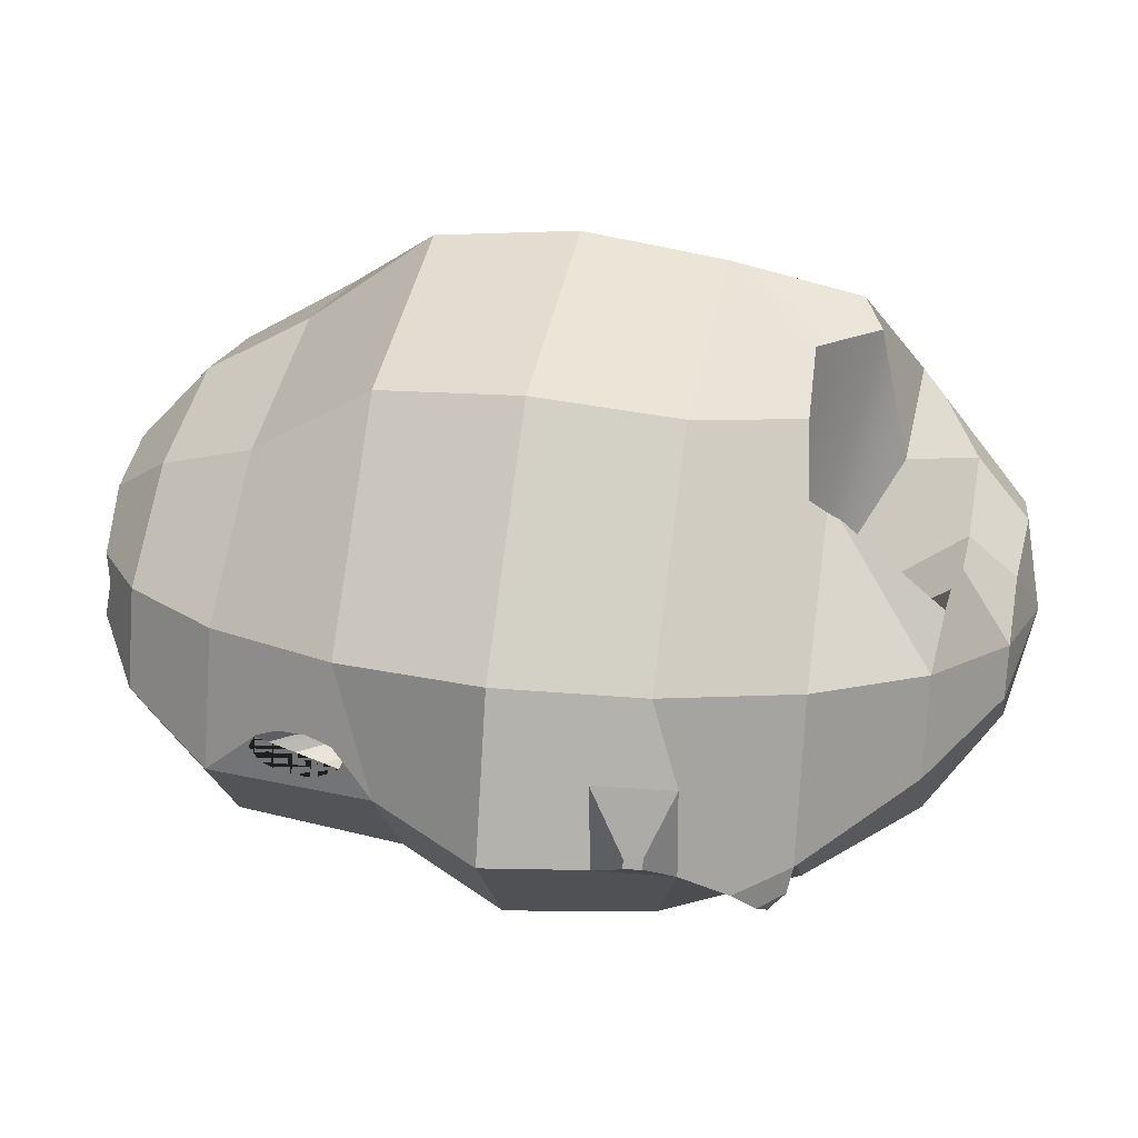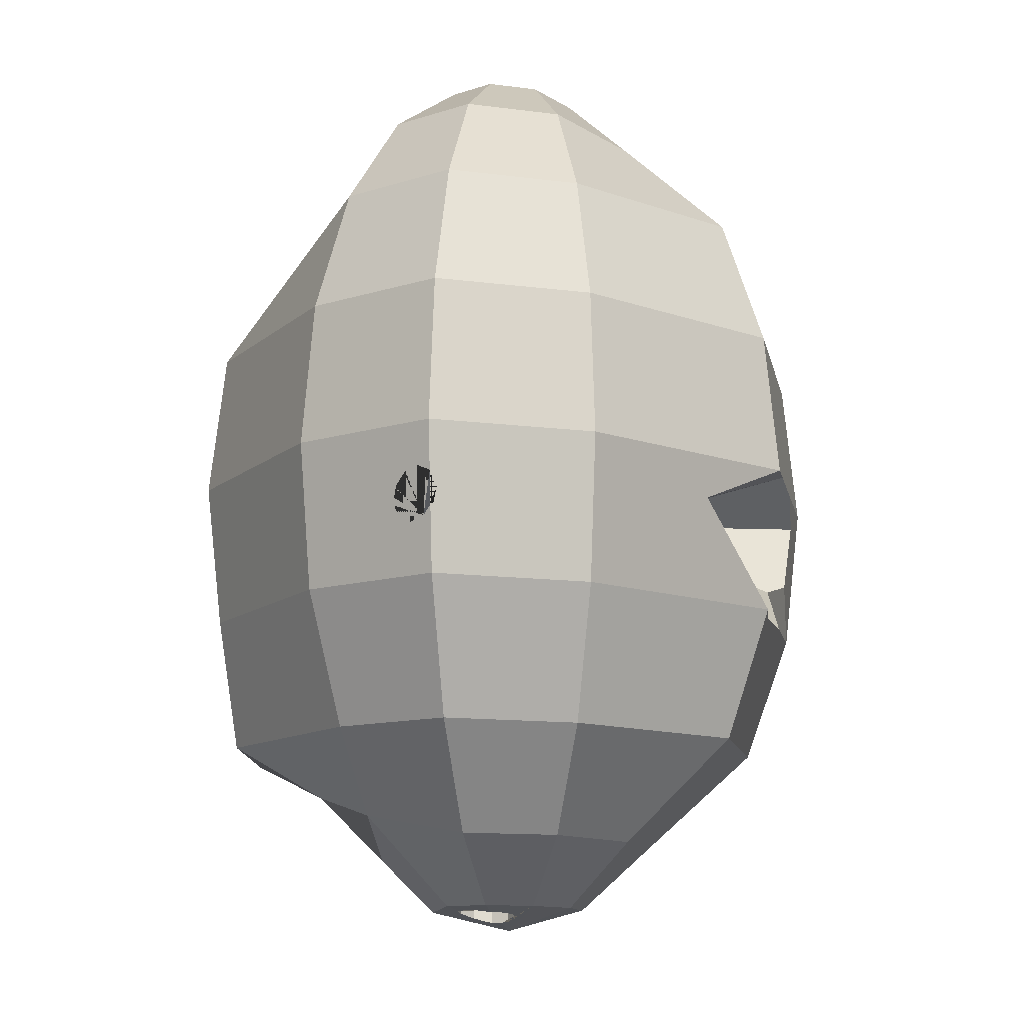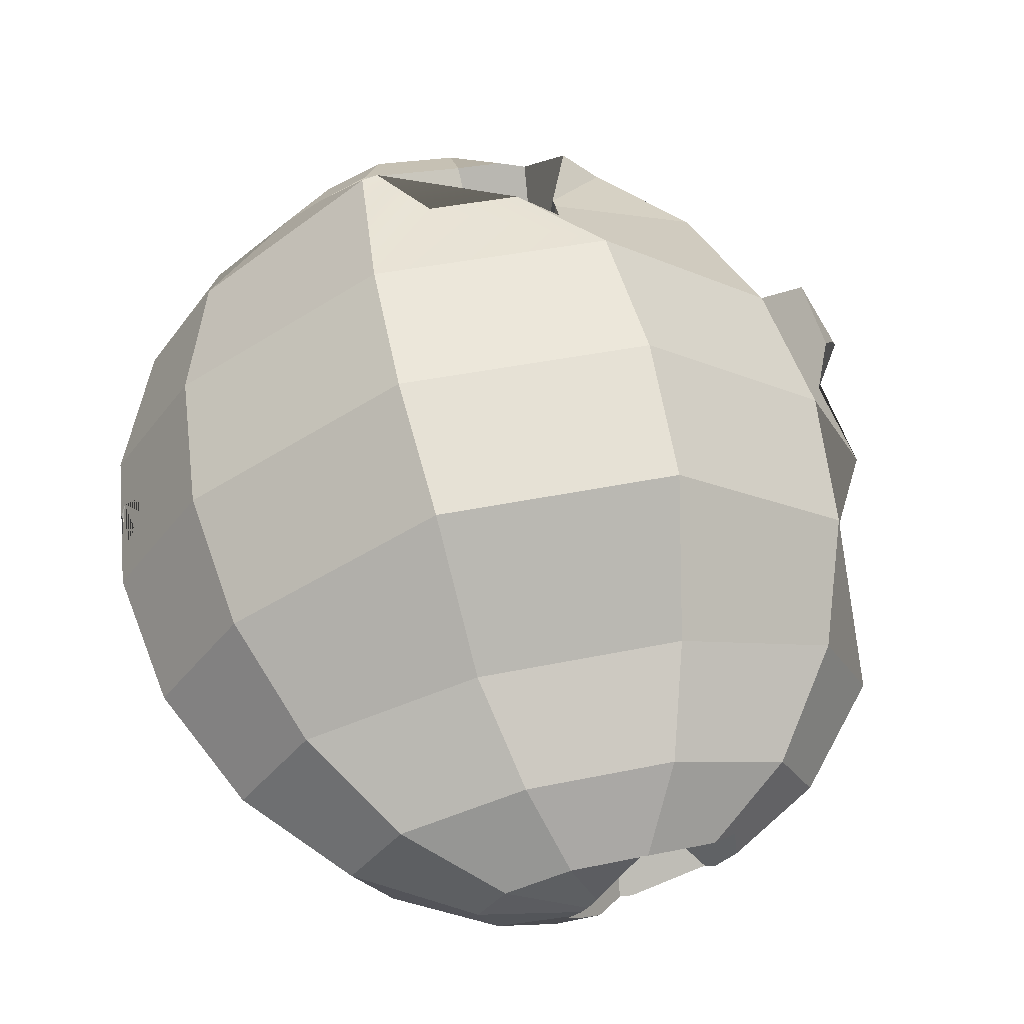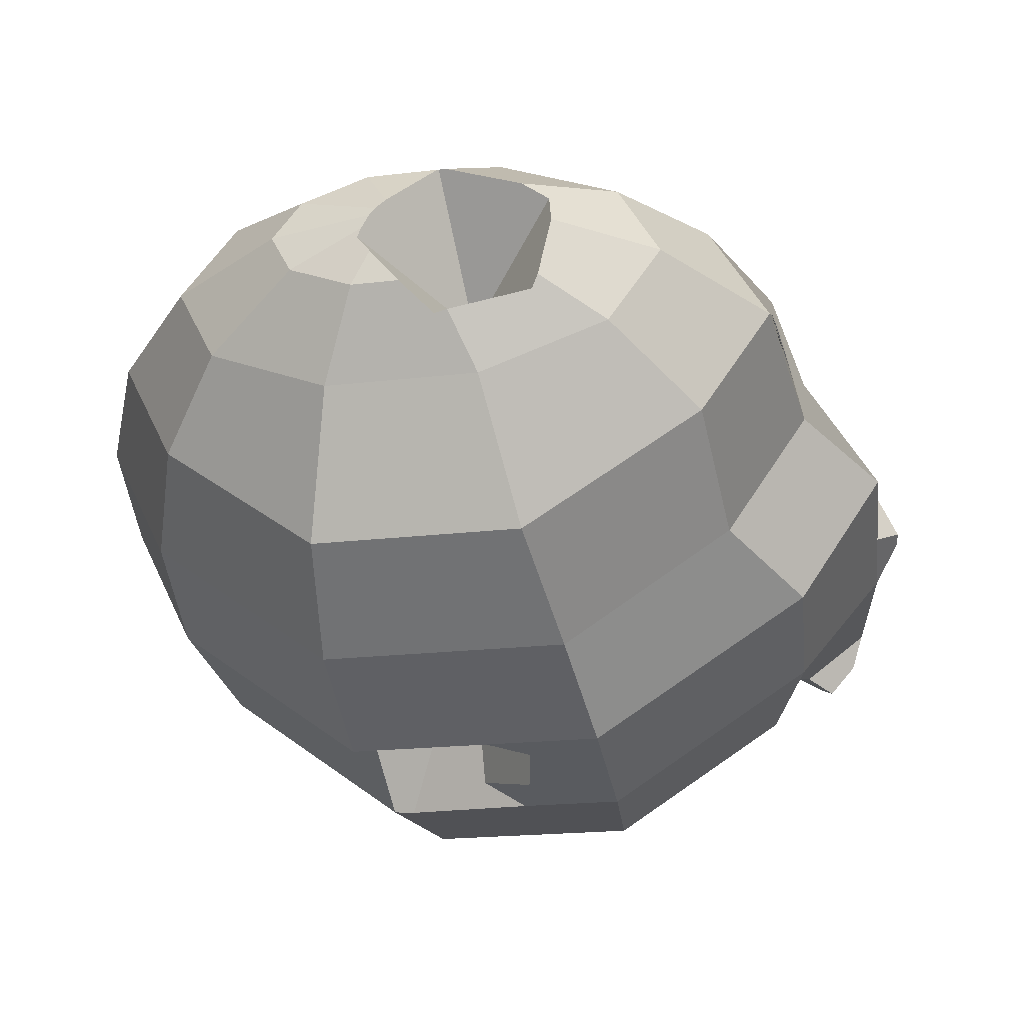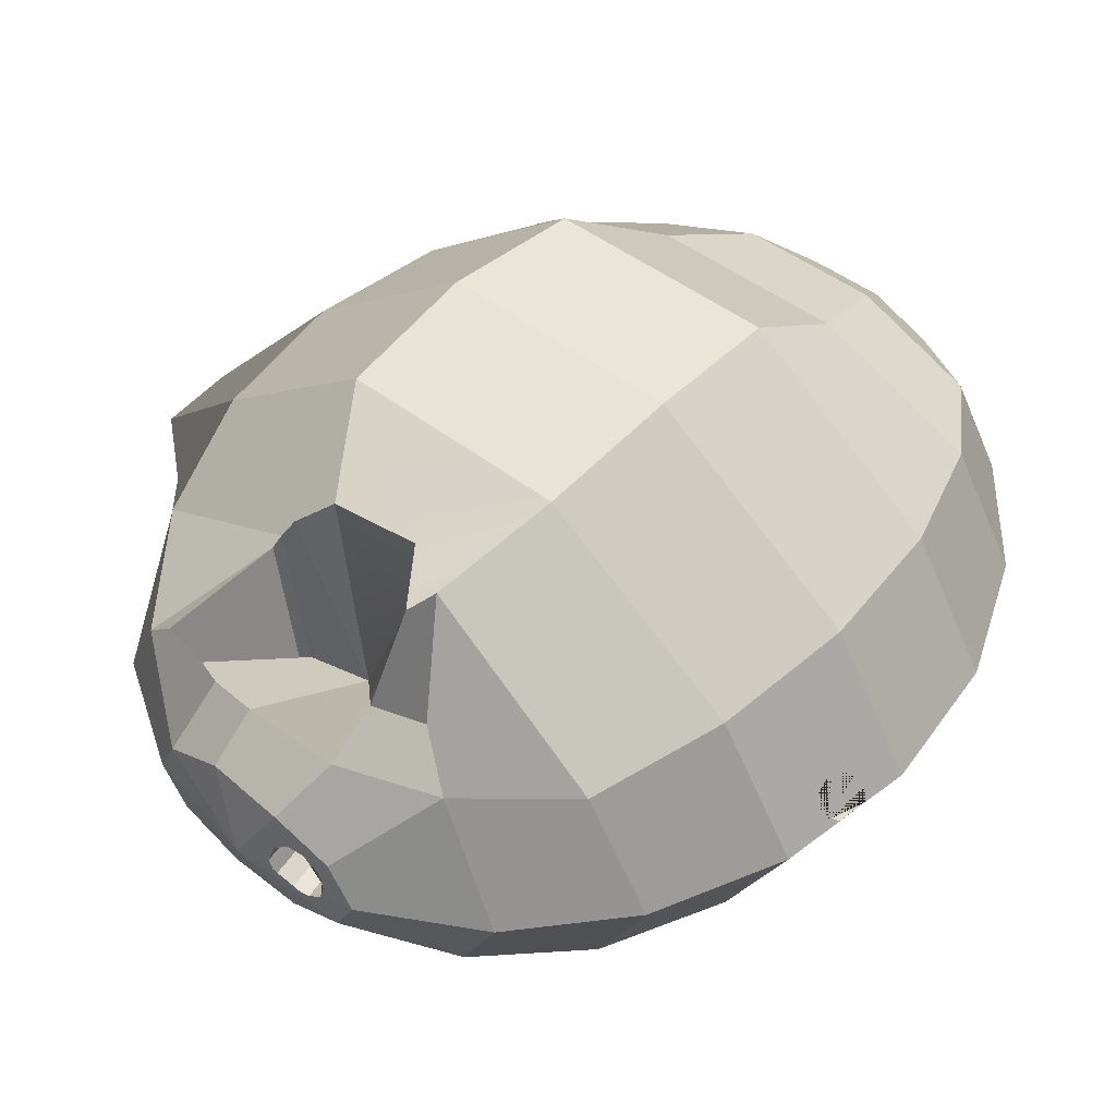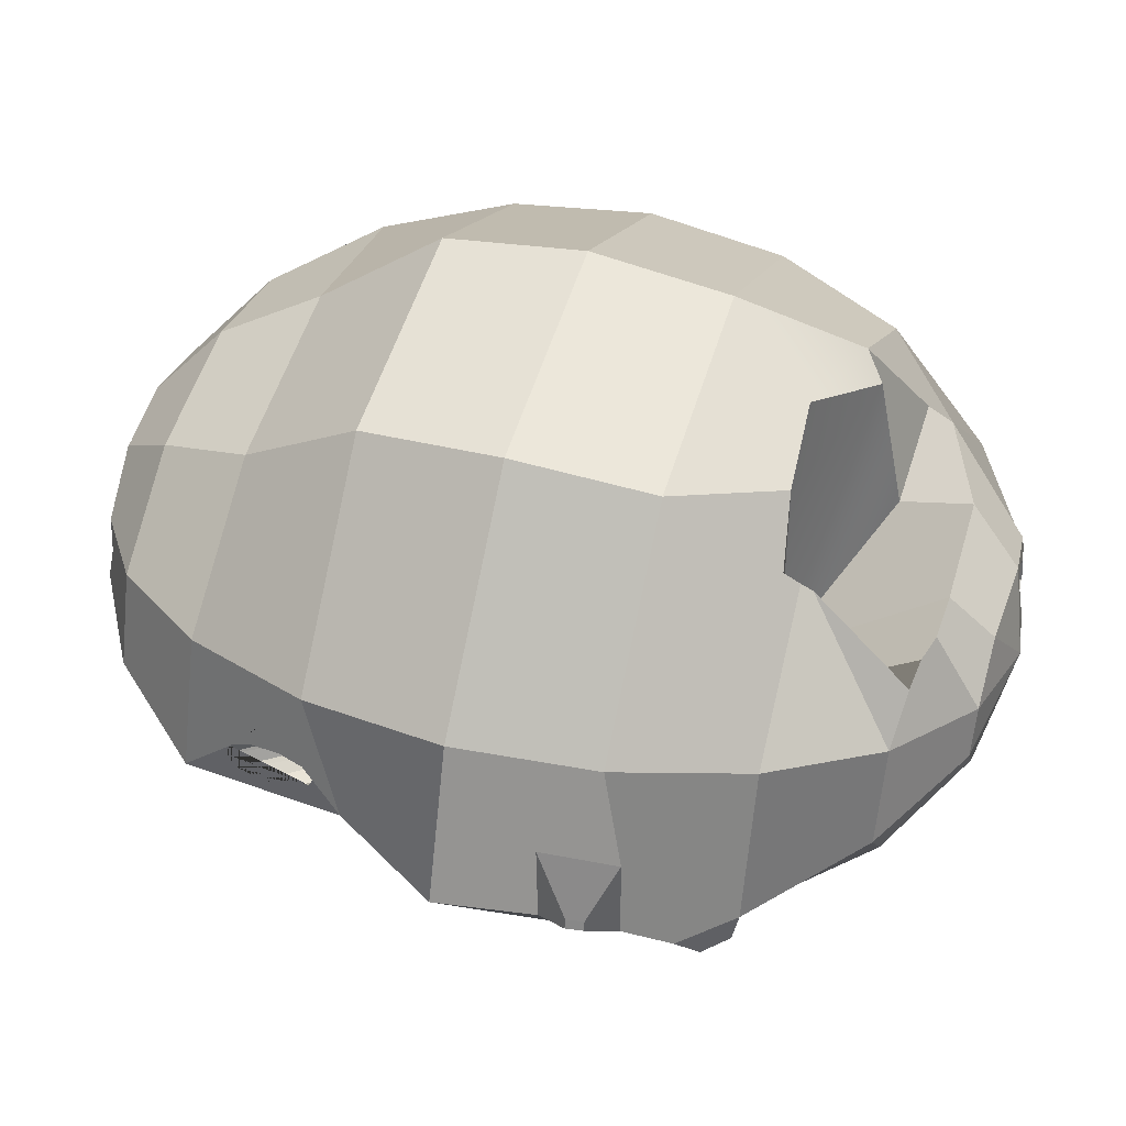
<metadata>
{"format":"obj","ext":"obj","renderer":"f3d","projection":"perspective","resolution":1024,"background":"white","views":[{"elev":37.4,"azim":-87.2,"up":"+Z"},{"elev":-19.7,"azim":96.0,"up":"+Y"},{"elev":59.8,"azim":158.1,"up":"+Z"},{"elev":-40.5,"azim":-176.2,"up":"+Z"},{"elev":52.2,"azim":33.7,"up":"+Z"},{"elev":49.6,"azim":-81.2,"up":"+Z"}]}
</metadata>
<code>
g default
v -105.4 5576 -1288
v 97.35 5005 -1997
v -609.2 5602 -1176
v 223 4232 -489.2
v 443.5 5547 -1410
v -1534 5258 -1435
v -690.2 5711 -1033
v 2046 4720 -1835
v -354.1 3682 -3426
v -814.3 5845 -522
v 611.1 5497 -1420
v -2658 4053 -1912
v -875.1 5911 -271.9
v 847.5 5643 -1229
v 2328 3289 -3202
v -2225 5381 -361.9
v -793.2 2020 -3982
v -860.3 5858 -6.25
v 1035 5759 -1079
v 3567 4511 -1008
v -3609 4223 -434.9
v -2992 1948 -2146
v -848.2 5814 211.8
v 1399 5849 -621.8
v 2360 1558 -3718
v 2442 5560 -593.6
v 4364 3025 -1325
v 1642 5670 -1028
v -2902 4150 1181
v -4108 2146 -409.2
v -1134 164.6 -4148
v -1711 5328 811.8
v -505.1 5907 419.3
v 1566 5866 -381.8
v 1049 268.5 -3935
v 2712 5532 23.42
v 4081 4458 165.2
v -3693 3572 185.8
v -3919 2848 -247
v -3982 623.1 -2276
v 356.5 -53.65 -4023
v -318.5 5902 491.9
v 1512 5913 -266.3
v 1714 -252.4 -3910
v 4753 1247 -1512
v 1413 5965 -92.77
v 5070 2952 290.6
v -3693 3653 16.15
v -3693 3563 204.8
v -807.9 3862 2318
v -3934 2765 -205.9
v -3834 3207 -263.6
v -5157 833 -450.9
v -214.4 -339.5 -4021
v -4052 -1266 -2129
v -189.9 5119 1638
v 465.5 5880 796.8
v 2181 -320.8 -3871
v 624.8 -479.5 -1401
v 2349 5597 587.5
v 3390 4582 1238
v 4119 3122 1768
v -2524 1114 23.7
v -3697 3643 1.986
v -2557 1099 212.1
v -3789 2570 1433
v -1395 2259 3640
v -3970 2576 -119.5
v -3089 1126 -235.1
v -3851 3136 -259.6
v -3757 3482 -174.4
v -4284 742.9 1546
v -5256 -1502 -385.5
v -150.8 -1234 -3896
v -1344 -1702 -3909
v 467.1 5880 797.4
v 1337 5980 14.42
v 4697 -647.7 -1551
v 5584 1162 387.4
v 4466 1361 2124
v -2636 1127 -153.8
v -3748 3515 -162.9
v -3699 3533 219.3
v 1757 1797 3904
v 1874 3470 2542
v -3970 2543 -46.91
v -3257 1114 -107.8
v -2852 1131 -252.6
v -4546 -2872 -839.9
v -3706 -3027 -1773
v 467 5880 797.6
v 468.6 5880 797.8
v 1209 5974 162.7
v 2109 -645.1 -2885
v 1759 4834 1801
v 1491 5730 883.3
v 384 -1599 451.3
v 399 -1705 -67.61
v -2725 1087 339.4
v -1767 416 3866
v -3746 3282 331
v 1548 -69.42 4143
v -3969 2489 69.47
v -187.5 -2095 36.48
v -4340 -1152 1507
v 481.2 -1499 -3653
v -1402 -3398 -3287
v 562 5855 817.7
v 578.9 5864 807
v 5570 -737.8 445.9
v 4395 -527.8 2271
v 270.8 -1763 647.3
v 432.9 -1577 178.3
v 295.1 -1935 -192.4
v -3762 3213 334.8
v -3290 1098 80.61
v -174.7 -2095 27.49
v -227.5 -2091 176.5
v 82.62 -2098 -150.5
v -3935 2573 179.6
v -52.11 -1891 -3801
v -3950 -2930 1320
v -3668 -4363 -170.3
v -2977 -4486 -1243
v 5388 -1356 450.9
v 2514 -1821 669
v 2537 -1693 525
v 2620 -1963 103.9
v 2602 -1781 175.8
v -2962 1082 357
v 136.7 -2006 691.3
v 1206 -1925 3977
v -3832 2920 347.2
v -227.9 -2121 290.8
v -159.8 -2098 -57.74
v -111.3 -2096 -16.35
v -256 -2092 174.3
v -242.7 -2090 229.8
v 88.39 -2098 -150.9
v 66.42 -2098 -139.3
v 205.6 -2097 -163
v -1946 -1463 3713
v -3916 2619 247.5
v 1544 -2202 -3639
v -1345 -4739 -1806
v 1280 -3790 -3063
v 4202 -2475 -1439
v 5388 -1343 455.9
v 5309 -1247 614.1
v 3915 -2361 2197
v 2511 -2013 713.5
v 2571 -1678 336.7
v 297.8 -2095 -152
v -3857 2832 317
v -224.6 -2128 304.3
v 54.5 -2099 -189
v -1929 -3147 2432
v -1891 -2928 2503
v -1232 -2906 3283
v -3154 -4416 1003
v -2299 -5437 -28.47
v -1936 -5502 -592.6
v 1809 -2164 -3645
v 5388 -1339 457.8
v 5301 -1532 375
v 5313 -1251 607.4
v 5189 -1275 779.4
v 4964 -1797 887.6
v 5039 -1442 929.8
v 5169 -1289 803.4
v 5179 -1277 792.7
v 329.7 -2095 -148.3
v -5.633 -2135 583.5
v 245.4 -2173 604.5
v 3071 -3958 1907
v 18.71 -3001 3502
v 482.8 -3835 3479
v 767.3 -3612 3768
v -3178 1086 258.1
v -221.8 -2124 316.3
v -149.5 -5887 541.6
v -182.7 -5949 239.3
v -1949 -3303 2353
v -1078 -5635 -888.3
v 603.1 -5024 -1643
v 3315 -4055 -1186
v 5299 -1543 377.4
v 4975 -1811 865.6
v 4966 -1643 951.4
v 5048 -1418 925.5
v 4966 -1617 961.8
v 305 -2096 -169.3
v 354.8 -2176 -125
v 52.3 -2192 589.9
v -31.57 -2164 562
v 298.3 -2231 574.5
v 4022 -4128 429.9
v -207.5 -5941 298.9
v -148.7 -5958 157.8
v -55.89 -5947 32.87
v -164.8 -5904 477.5
v -2652 -4564 1588
v -2029 -5465 588.6
v -685.1 -5975 115.9
v 2125 -5233 -816.8
v 5262 -1723 415.6
v 5044 -1889 731.3
v 2560 -2298 480.7
v 2528 -2195 641.5
v 353.3 -5928 -45.31
v 2617 -2155 148.3
v 291.8 -5862 723.9
v 41.19 -5853 703.8
v 2638 -5286 356.9
v 5032 -2560 460.5
v 1620 -4805 1770
v 1164 -4451 2485
v -33.85 -2166 560.1
v -198.2 -2083 415.1
v -189.5 -5931 374
v -111.2 -5951 66.95
v 102.8 -5936 -64.86
v -142.3 -5798 1116
v -1734 -4839 1514
v -2074 -4678 1459
v -53.73 -5785 -802.7
v 746.2 -5895 -368.4
v 5264 -1731 425.7
v 5059 -1886 709.8
v 371.9 -2187 -110.2
v 328.4 -2243 556.5
v -195.2 -2083 420.4
v -196.6 -2083 418
v -197.4 -2083 418.5
v -10.5 -5862 659.9
v -1229 -5575 1023
v -1119 -4952 1552
v 1016 -5923 248.7
v 5271 -1753 454.1
v 2594 -2283 292.3
v 491.9 -2256 -6.079
v 380 -5882 670.7
v 461 -2285 476.9
v 5173 -1858 552.7
v 652.9 -5858 812.8
v 403.2 -5929 -2.614
v 567.4 -5936 213.6
v 530.1 -2333 130.7
v 151.9 -4226 1779
v 257.7 -5149 1766
v 544.4 -5931 118.1
v 602.9 -5917 362.1
v 559.6 -5935 181.5
v 554.9 -2340 234.1
v 521 -2330 93.02
v 465.1 -2290 467.3
v 498.2 -2260 -0.6845
v 506.4 -5889 593.5
v 577.6 -5909 422.7
v 557.9 -2341 246.4
v 514.1 -2350 352.8
v -940.6 -2944 -83.84
v -5200 -1485 891.9
v -5166 -495.2 -410
v -5118 -472.8 851.9
v -4088 -2860 -1066
v -5007 -2129 -899.6
v -4202 -2344 -1465
v -4631 -2801 -1189
v -4870 -2443 -1227
v -4537 -2593 -1563
v -4433 -2813 -1345
v -5515 -1108 127
v -5516 -881.3 114
v -5566 -878.1 1.165
v -5567 -1103 8.092
v -1727 -3325 255.4
v -1682 -3151 100.4
g pSphere7
f 3 1 2 6 7
f 5 1 3 4 11
f 5 2 1
f 4 3 7 10 13 18 23
f 8 2 5 11 14
f 6 2 9 12
f 9 2 8 15
f 7 6 10
f 24 19 14 11 4 34
f 13 10 6 16
f 16 6 12 21
f 12 9 17 22
f 17 9 15 25
f 15 8 20 27
f 8 14 19 28
f 18 13 16 32
f 26 20 8 28
f 16 21 29 32
f 30 21 12 22
f 22 17 31 40
f 23 18 32 33
f 4 23 33 42 57 76 92 108
f 24 28 19
f 25 15 27 45
f 20 26 36 37
f 27 20 37 47
f 66 29 21 38 49 83 101 115 133 154 143 120 103 30
f 30 22 40 53
f 44 35 41 31 17 25 58
f 109 93 77 46 43 34 4 108
f 26 28 24 34 43
f 46 36 26 43
f 86 68 51 39 70 52 71 82 64 48 38 21 30 103
f 32 29 50 56
f 31 41 54 74 75
f 55 40 31 75
f 33 32 56 42
f 59 35 44 94
f 41 35 59 54
f 58 25 45 78
f 45 27 47 79
f 60 36 46 77
f 61 37 36 60
f 62 47 37 61
f 38 48 63
f 65 49 38 63
f 67 50 29 66
f 69 39 51 87
f 30 53 72 66
f 73 264 53 40 55
f 57 42 56 91
f 44 58 94
f 47 62 80 79
f 81 63 48 64
f 83 49 65 99
f 50 67 84 85
f 56 50 85 95
f 51 68 87
f 70 39 69
f 52 70 69 88
f 71 52 88
f 273 274 275 276
f 74 54 59 106
f 266 268 267 73 55 90
f 90 55 75 107
f 57 91 76
f 94 58 78 147 163
f 78 45 79 110
f 95 61 60 96
f 96 60 77 93
f 85 62 61 95
f 84 80 62 85
f 97 65 63 113
f 63 81 98 113
f 64 82 81
f 100 67 66 72
f 102 84 67 100
f 87 68 86 116
f 69 87 104 117
f 71 88 81 82
f 75 74 106 121
f 105 263 73 267 89 122
f 91 92 76
f 79 80 111 110
f 80 84 102 111
f 65 97 112 99
f 114 98 81 88
f 101 83 99
f 86 103 116
f 138 118 104 87 134
f 88 69 119 139
f 100 72 105 142
f 121 106 59 144
f 123 89 266 90 124
f 124 90 107 145
f 146 107 75 121 144 163
f 109 96 93
f 144 59 94 163
f 95 96 109 108 92 91 56
f 126 112 97 127
f 127 97 113 152
f 98 114 128 129
f 113 98 129 152
f 101 99 130 115
f 99 112 131 130
f 132 102 100 142
f 103 120 116
f 134 87 116 155
f 104 118 137 135 136 117
f 140 119 69 117 136
f 141 114 88 139
f 142 105 122 157 158 159
f 122 89 123 160
f 150 111 102 132
f 112 126 151 131
f 128 114 141 153 172 193 211
f 133 115 130
f 116 120 143 179
f 137 118 138
f 153 141 139 119 140 156 192
f 161 123 124 162
f 162 124 145 184
f 145 107 146 185
f 125 148 128 165
f 169 151 126 190
f 170 126 127 171
f 171 127 152 167
f 129 128 148 164
f 149 152 129 166
f 130 131 194 173 195
f 196 174 194 131 151 209
f 175 150 132 178
f 176 132 142 159
f 133 130 179 154
f 180 155 116 179
f 181 201 137 138 134 155 180 219 234
f 182 135 137 198
f 136 135 156 140
f 143 154 179
f 157 122 160 183
f 160 123 161 203
f 163 147 186 146
f 149 167 152
f 169 191 151
f 170 190 126
f 172 153 192
f 150 175 197 215
f 179 130 195 218
f 135 182 199 221
f 200 156 135 221
f 183 160 202
f 161 162 204
f 162 184 204
f 184 145 185 226
f 205 185 146 186
f 197 186 147 215
f 187 165 128 211
f 164 166 129
f 168 188 208 209
f 189 168 209
f 244 229 207 188 168 189 191 169 190 170 171 167 149 166 164 148 125 110 111 150 215 239
f 151 191 189 209
f 241 230 193 172 192 210 246
f 212 213 173 194 174
f 232 218 195 173 213 235 234
f 242 212 174 196 231 243 258
f 214 197 175 216
f 216 175 178 217
f 233 219 180 179 218 232
f 220 198 137 201
f 204 199 182 198 220
f 200 222 156
f 223 204 220 201 181 235 213 212 242 245
f 222 210 192 156
f 160 203 224 225 202
f 203 161 204
f 184 226 204
f 185 205 227 226
f 186 197 214 205
f 206 187 211
f 188 207 208
f 211 193 230 240
f 231 196 209 208
f 224 203 236 237
f 236 203 204
f 226 227 204
f 238 227 205 214
f 239 215 147 78 110 125 165 187 206 228
f 206 211 240 228
f 207 229 240 208
f 238 214 216 245
f 219 233 234
f 235 181 234
f 237 236 223 250
f 223 236 204
f 227 238 247 253 251 246 210 222 200 221 199 204
f 239 228 240 244
f 229 244 240
f 248 208 240 255
f 256 243 231 208 261
f 240 230 241 257 255
f 233 232 234
f 259 252 247 238 245 242 258
f 208 248 254 260 261
f 257 241 246 251
f 253 247 252 260 254
f 251 253 254 248 255 257
f 258 243 256 259
f 261 260 252 259 256
f 249 177 262
f 225 224 237 262 278 277
f 158 157 278 262
f 250 216 217 249
f 217 178 177 249
f 223 245 216 250
f 72 53 264 265 263 105
f 269 270 271 272
f 89 267 270 269
f 267 268 271 270
f 268 266 272 271
f 266 89 269 272
f 263 265 274 273
f 265 264 275 274
f 264 73 276 275
f 73 263 273 276
f 262 237 250 249
f 277 183 202 225
f 278 157 183 277
f 177 176 159 262
f 176 177 178 132
f 159 158 262

</code>
